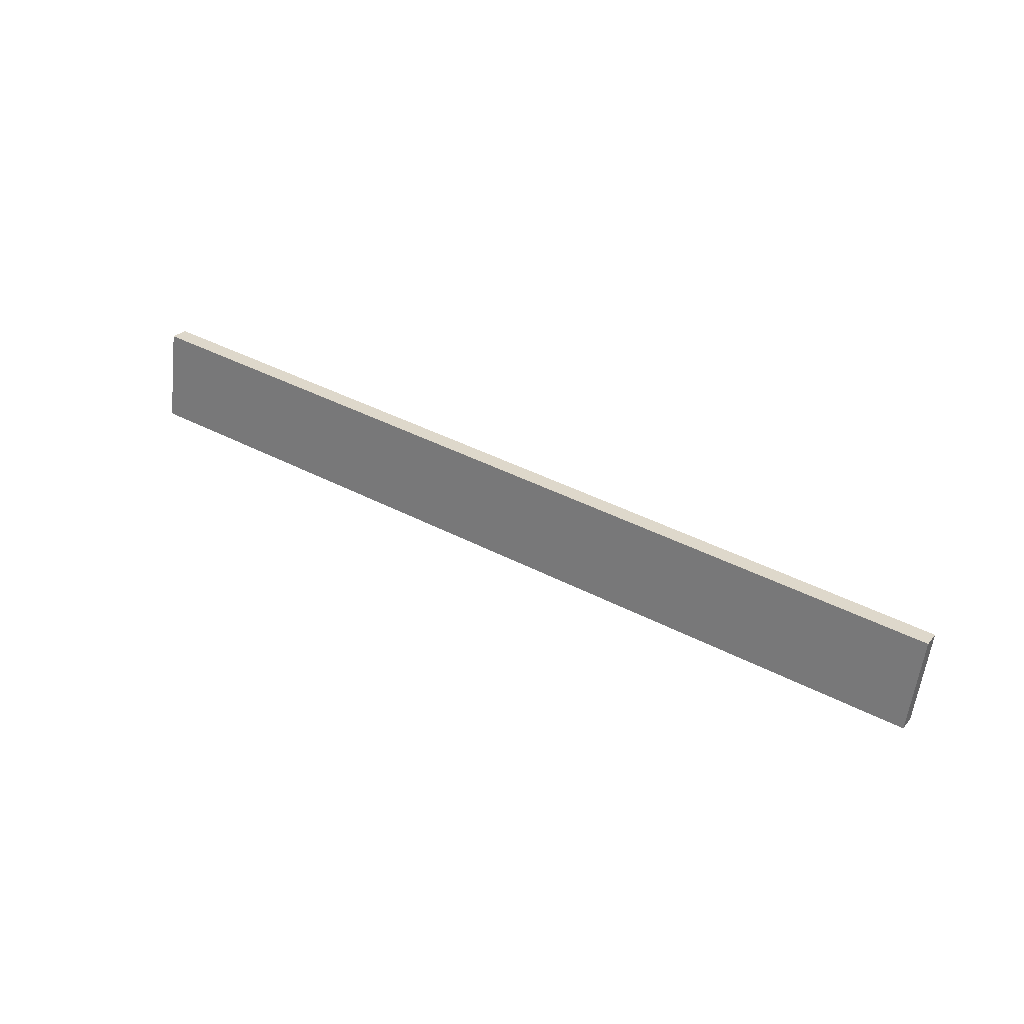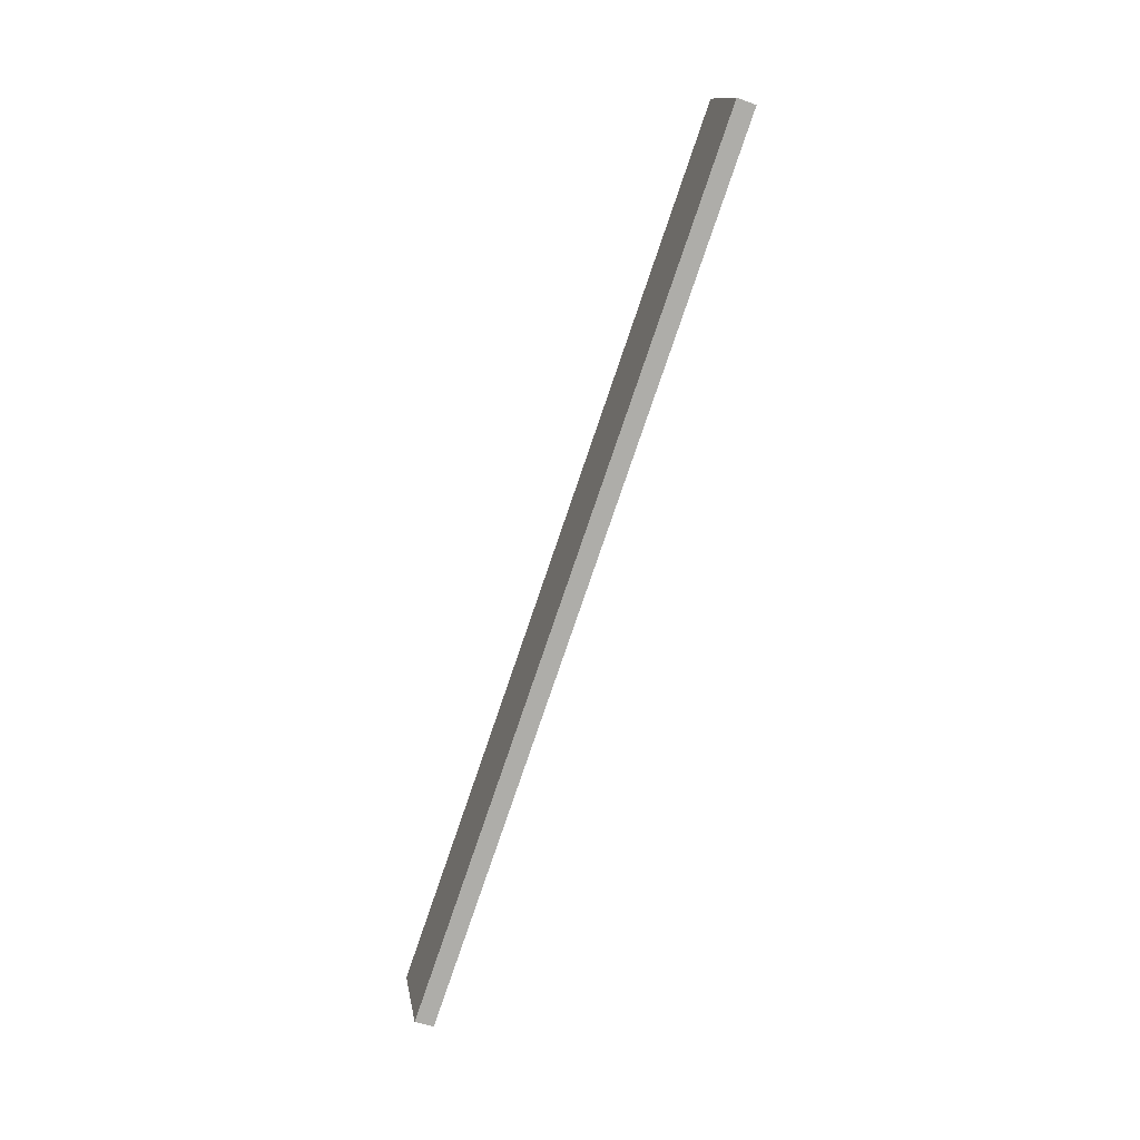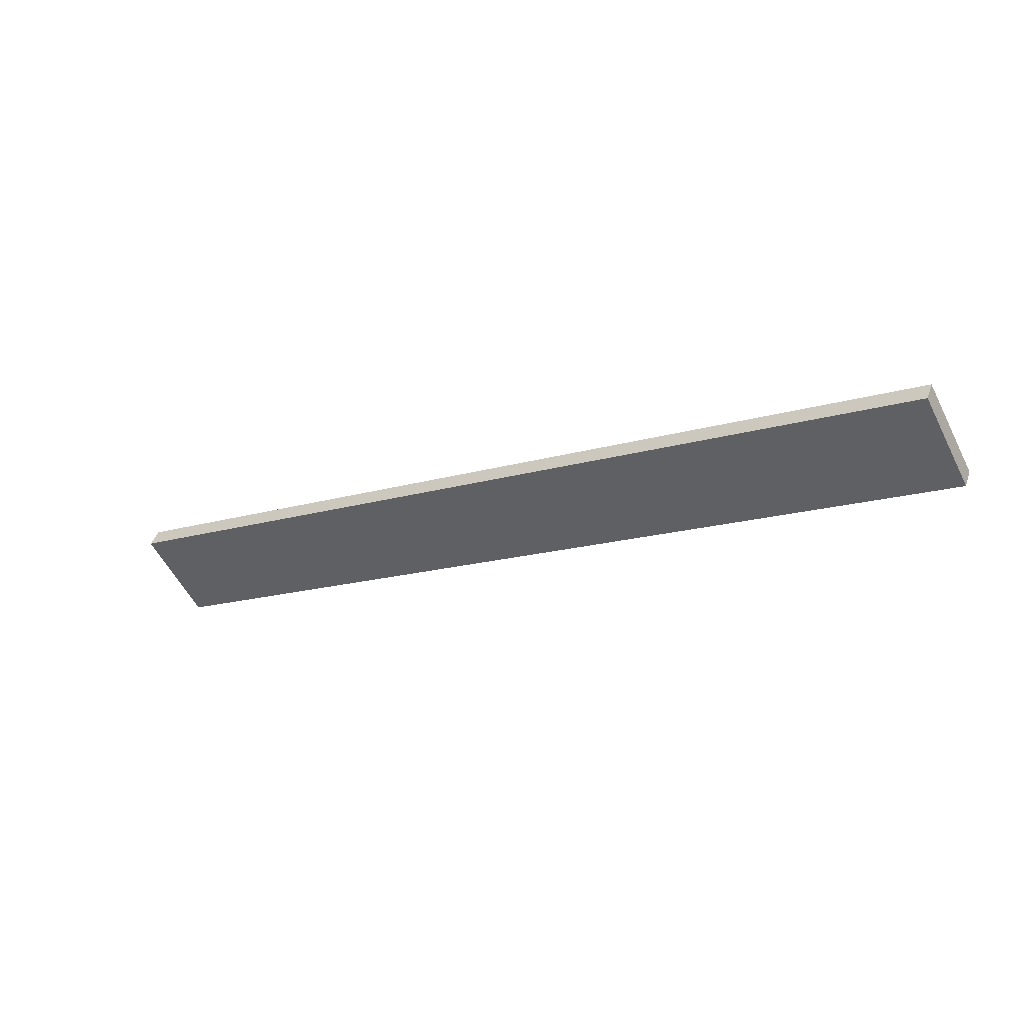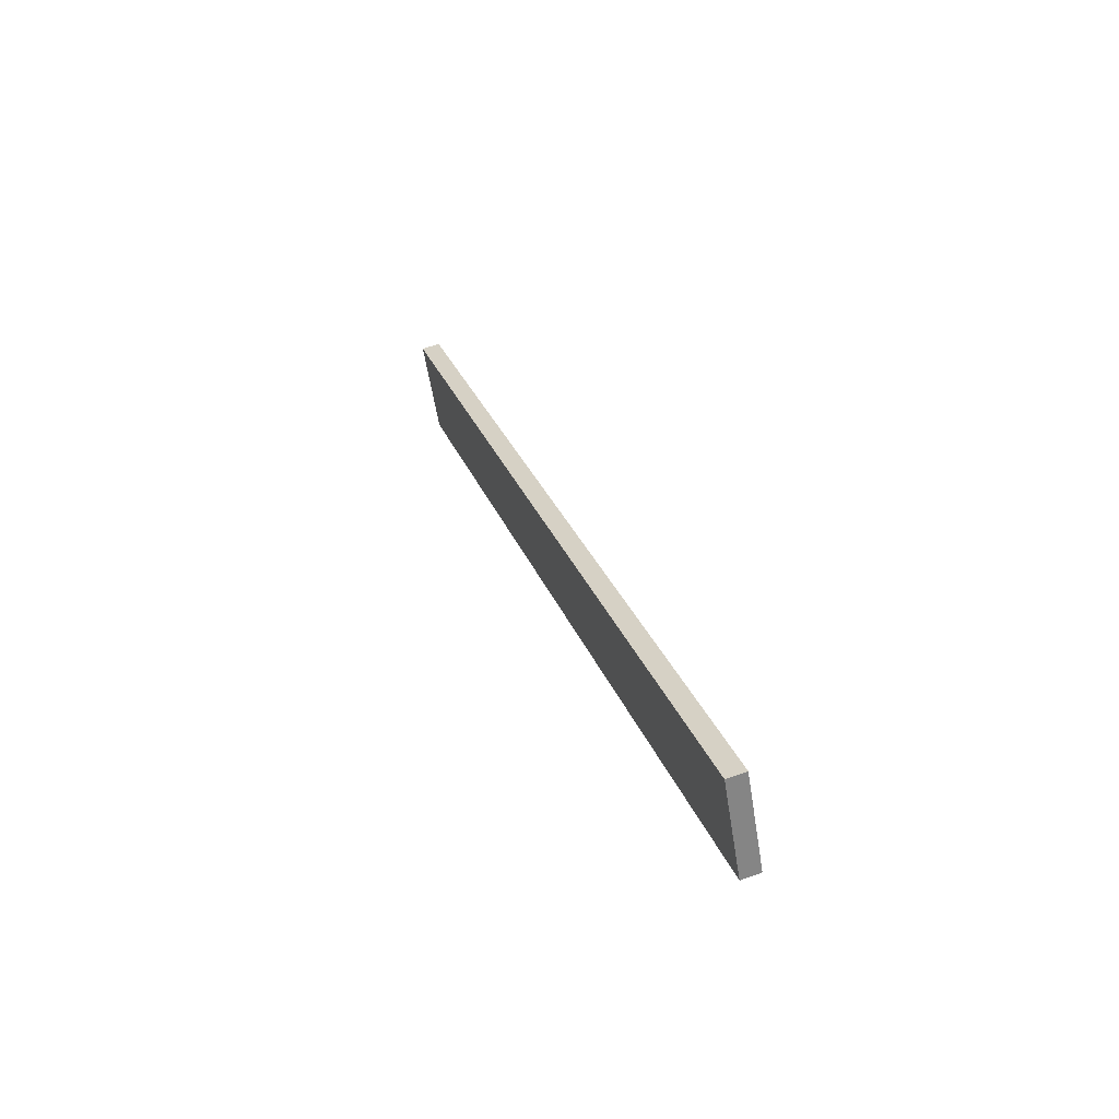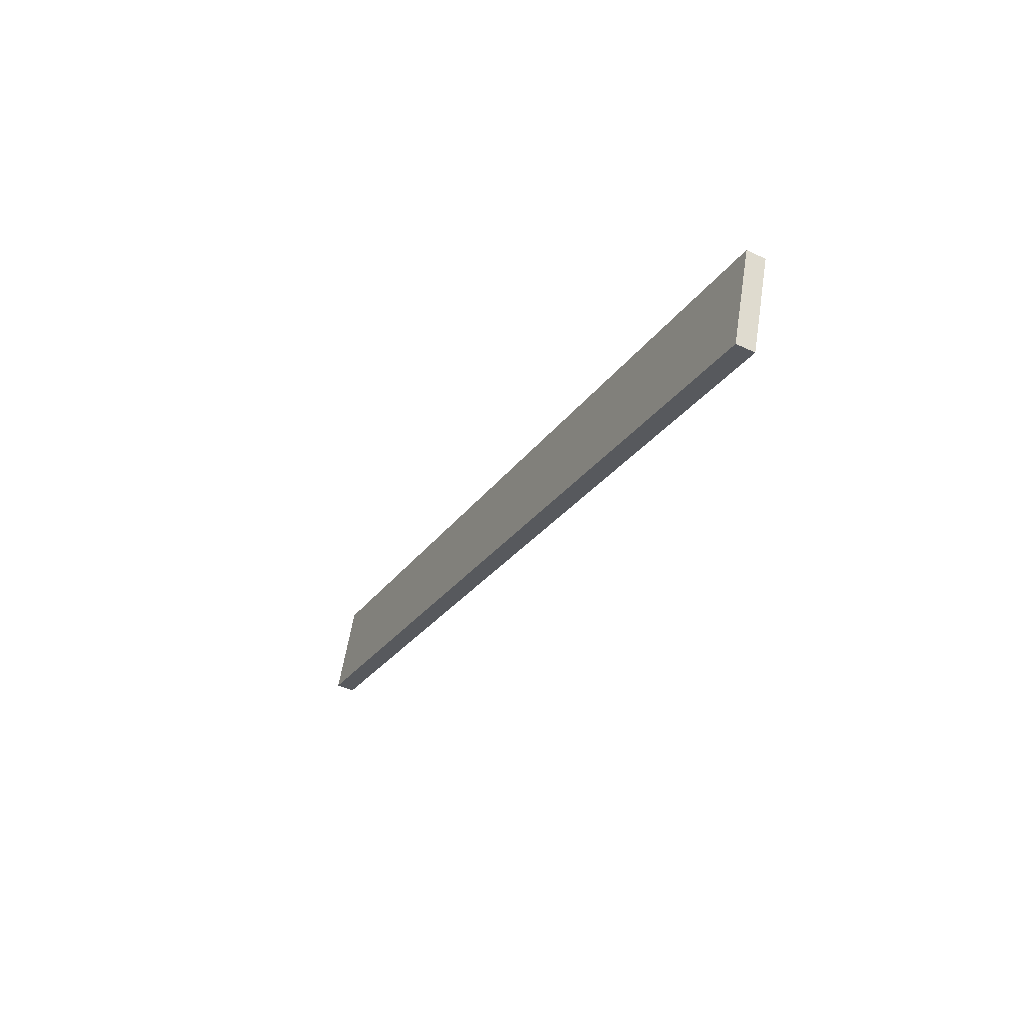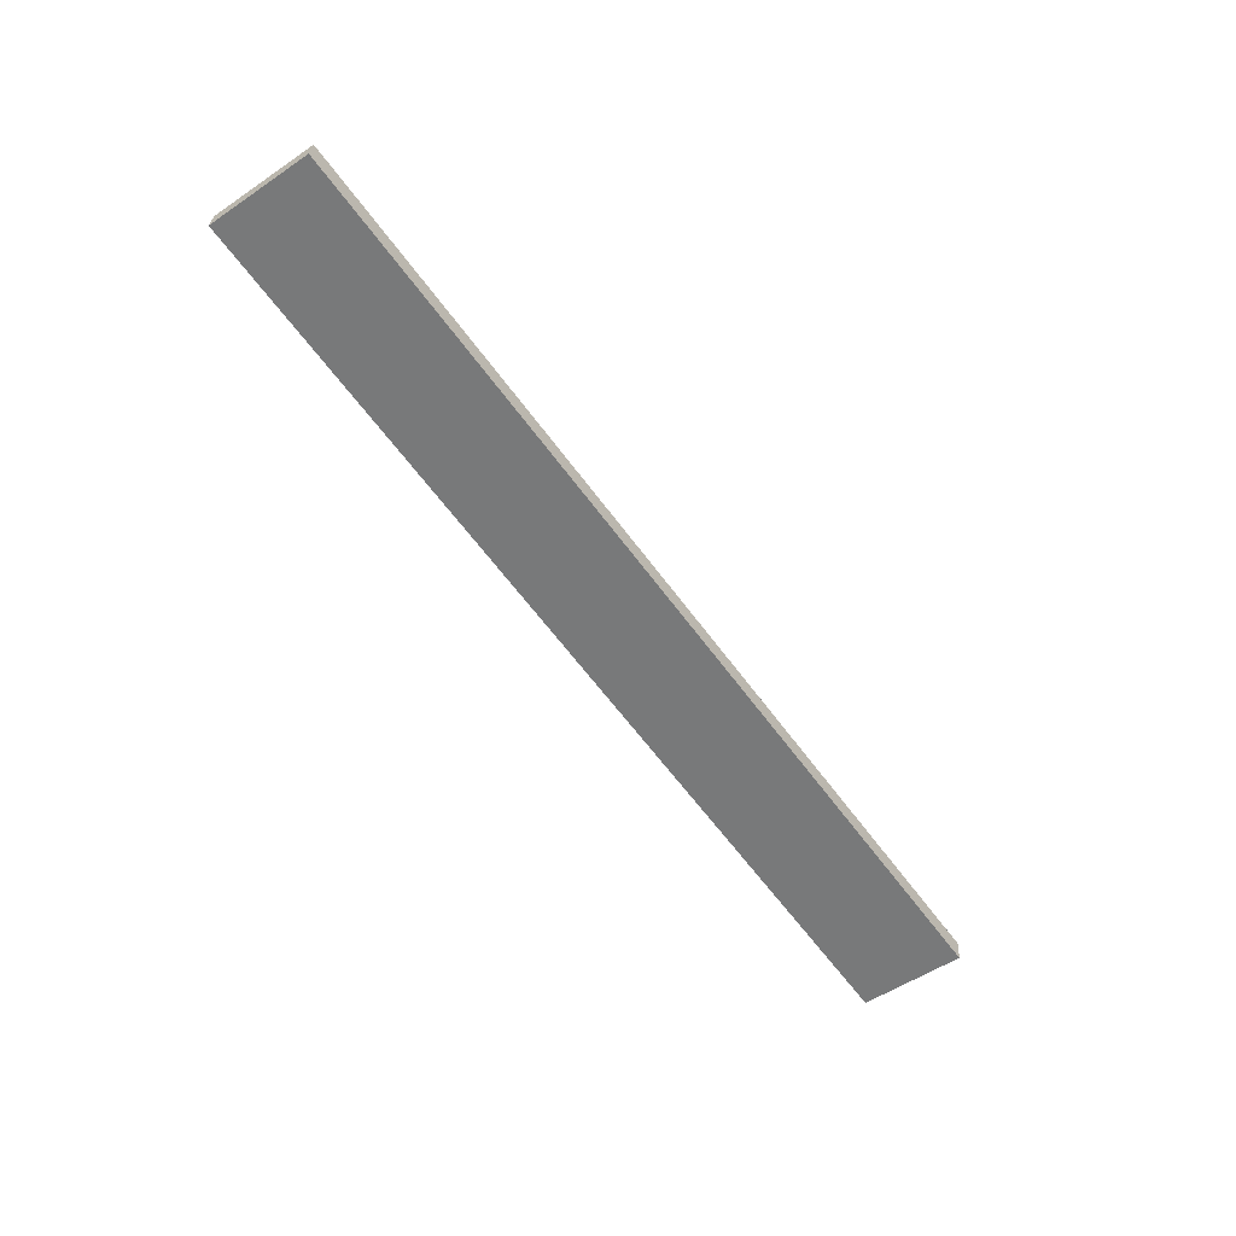
<metadata>
{"format":"obj","ext":"obj","renderer":"f3d","projection":"perspective","resolution":1024,"background":"white","views":[{"elev":37.2,"azim":14.6,"up":"+Z"},{"elev":-77.5,"azim":-126.4,"up":"+Z"},{"elev":-47.5,"azim":32.1,"up":"+Y"},{"elev":30.5,"azim":-125.4,"up":"+Z"},{"elev":-28.4,"azim":46.4,"up":"+Z"},{"elev":-39.4,"azim":-49.6,"up":"+Y"}]}
</metadata>
<code>
o WoodenBrokenPlanks_11
v 288.3 -11.75 -196.7
v 131 37.69 -189.8
v 129.5 35.25 -207.6
v 286.7 -14.2 -214.5
v 289.3 -8.446 -197.3
v 287.7 -10.89 -215
v 130.5 38.55 -208.1
v 132 41 -190.4
f 1 2 3 4
f 5 6 7 8
f 1 4 6 5
f 4 3 7 6
f 3 2 8 7
f 2 1 5 8

</code>
